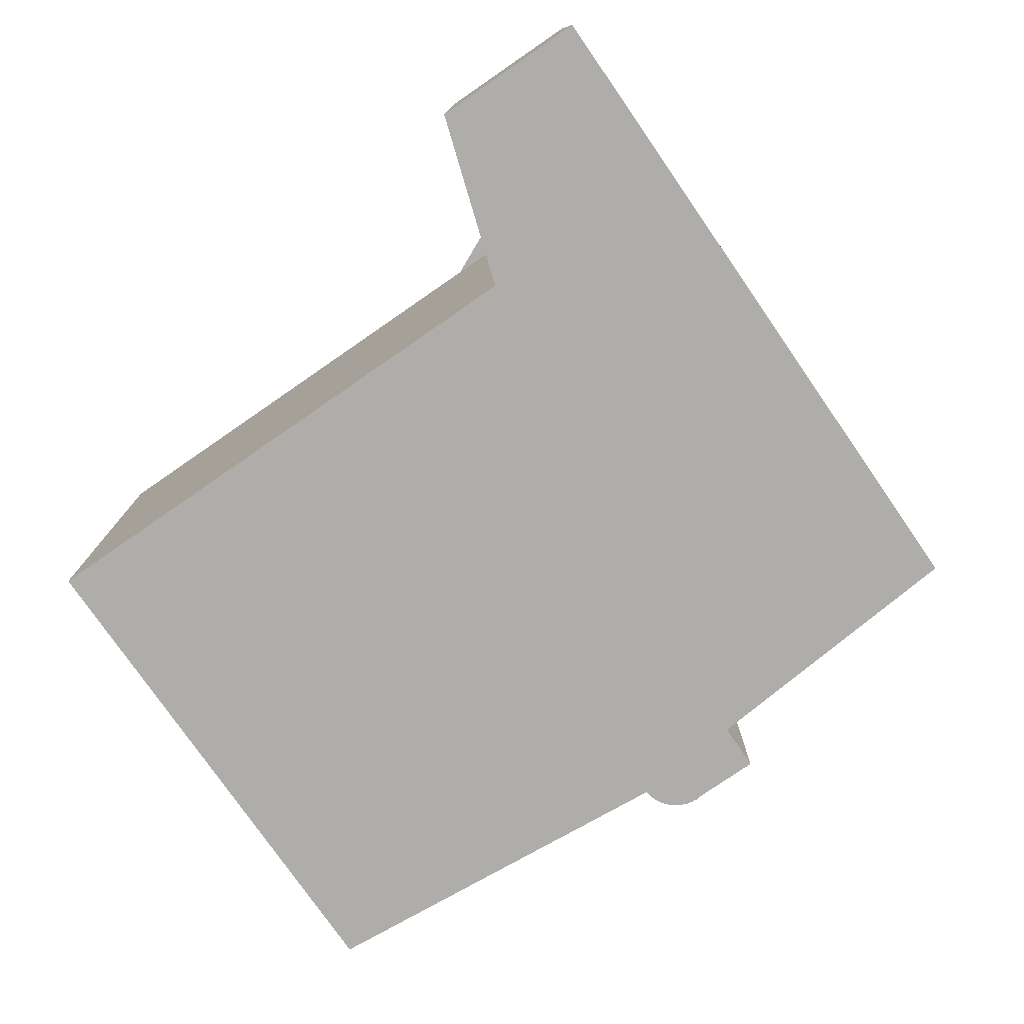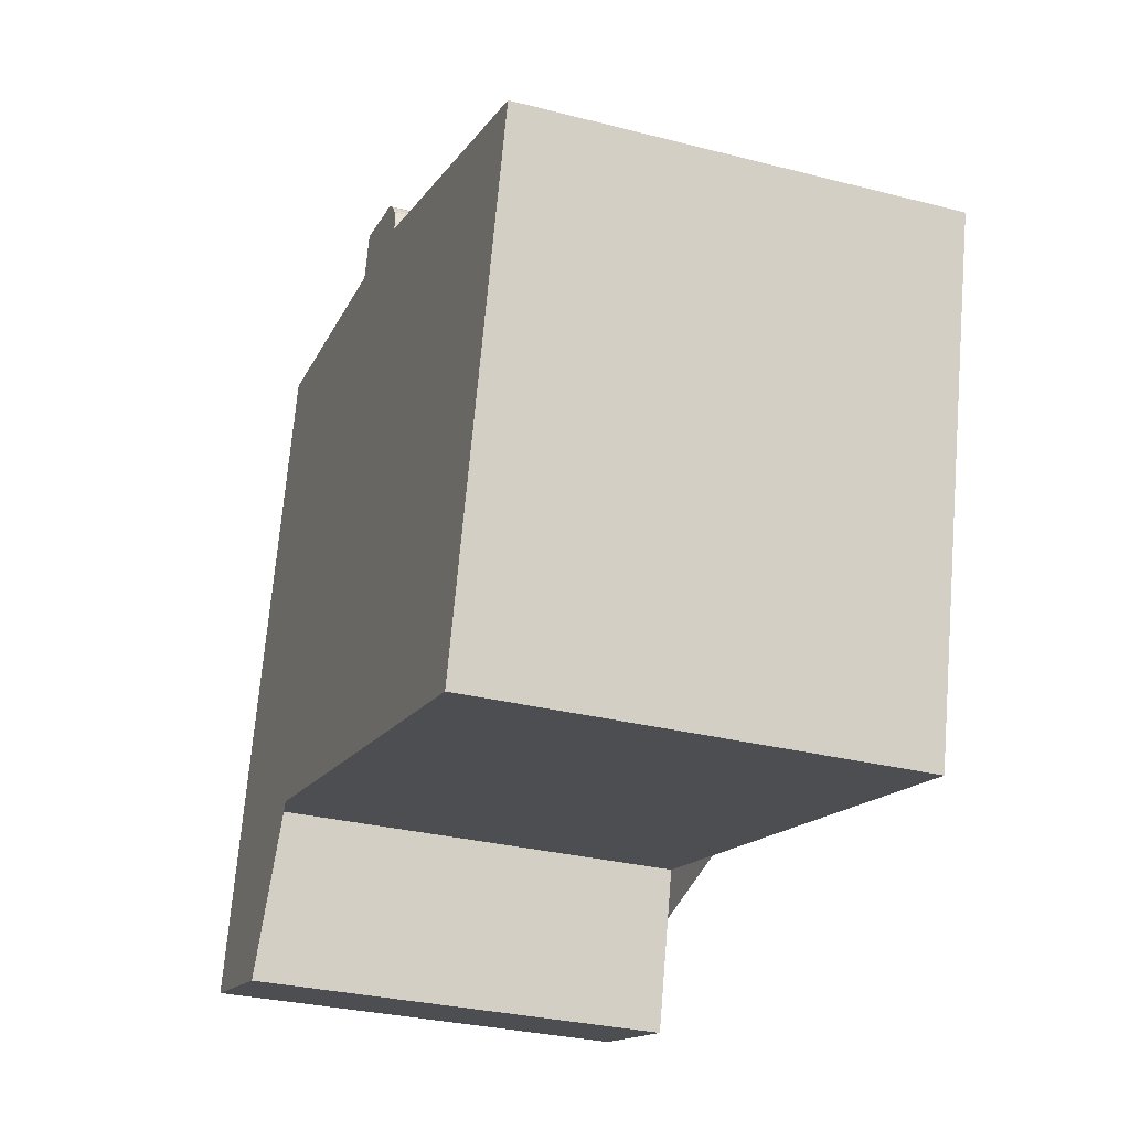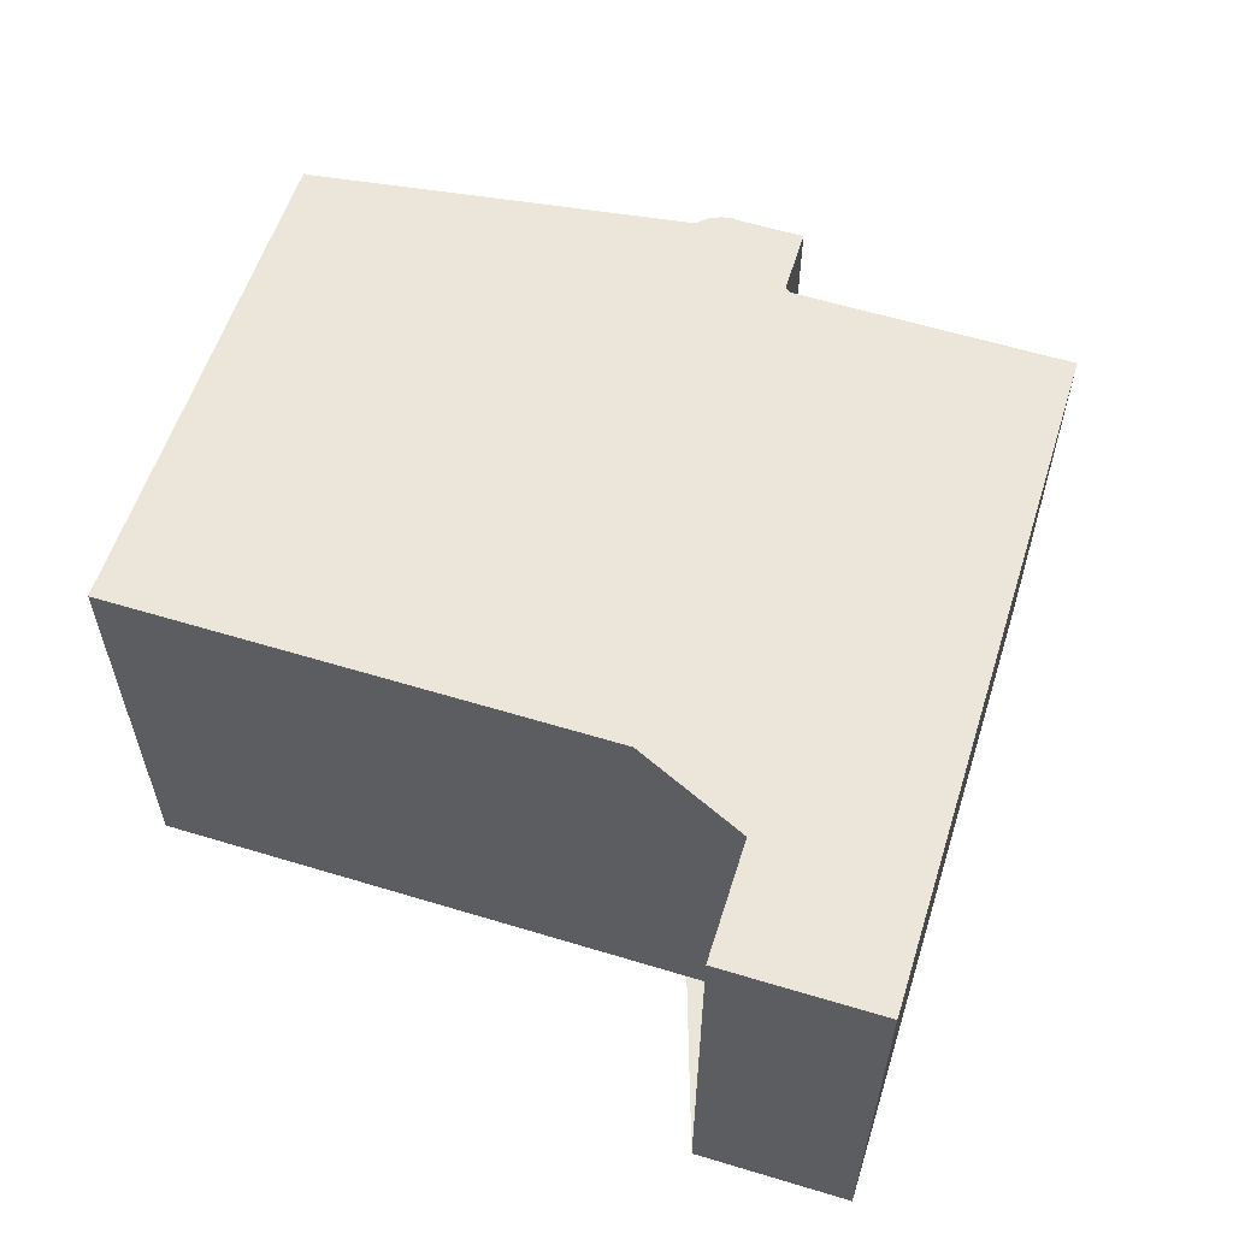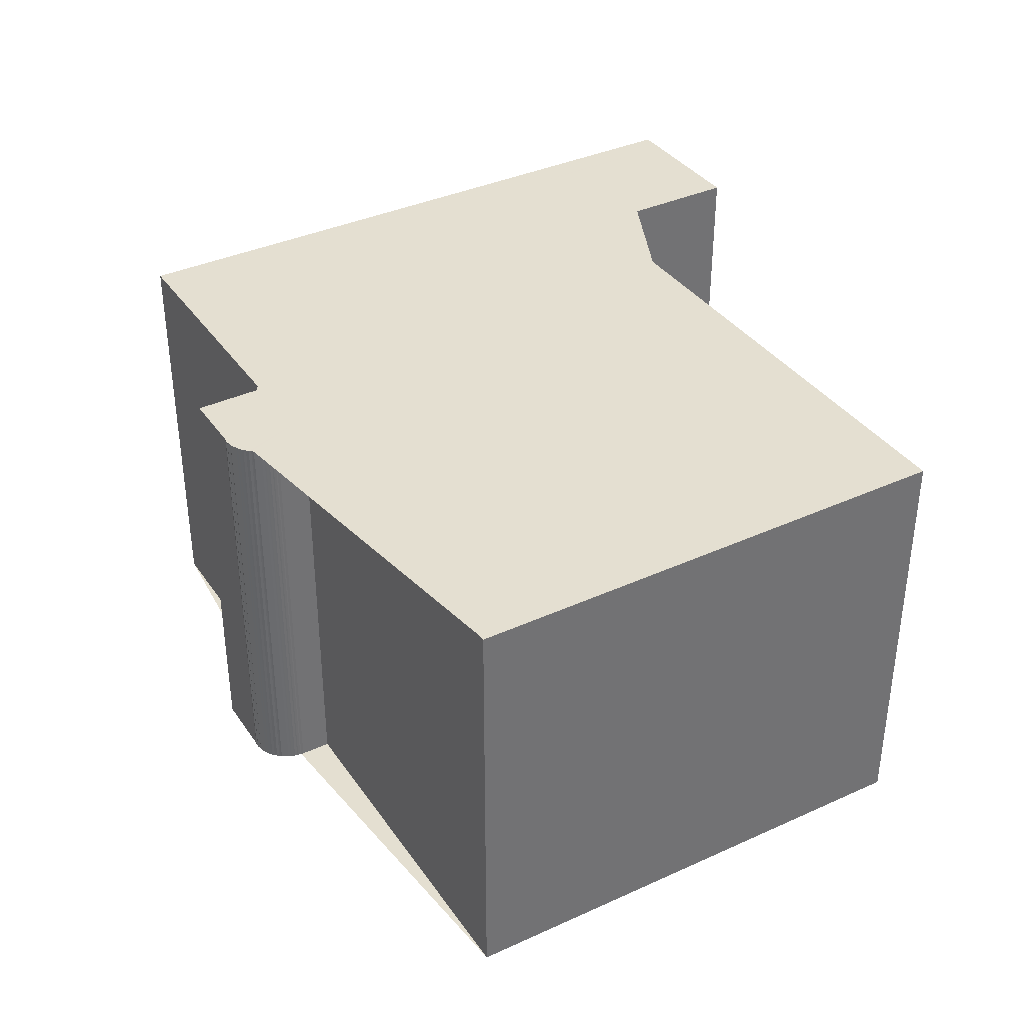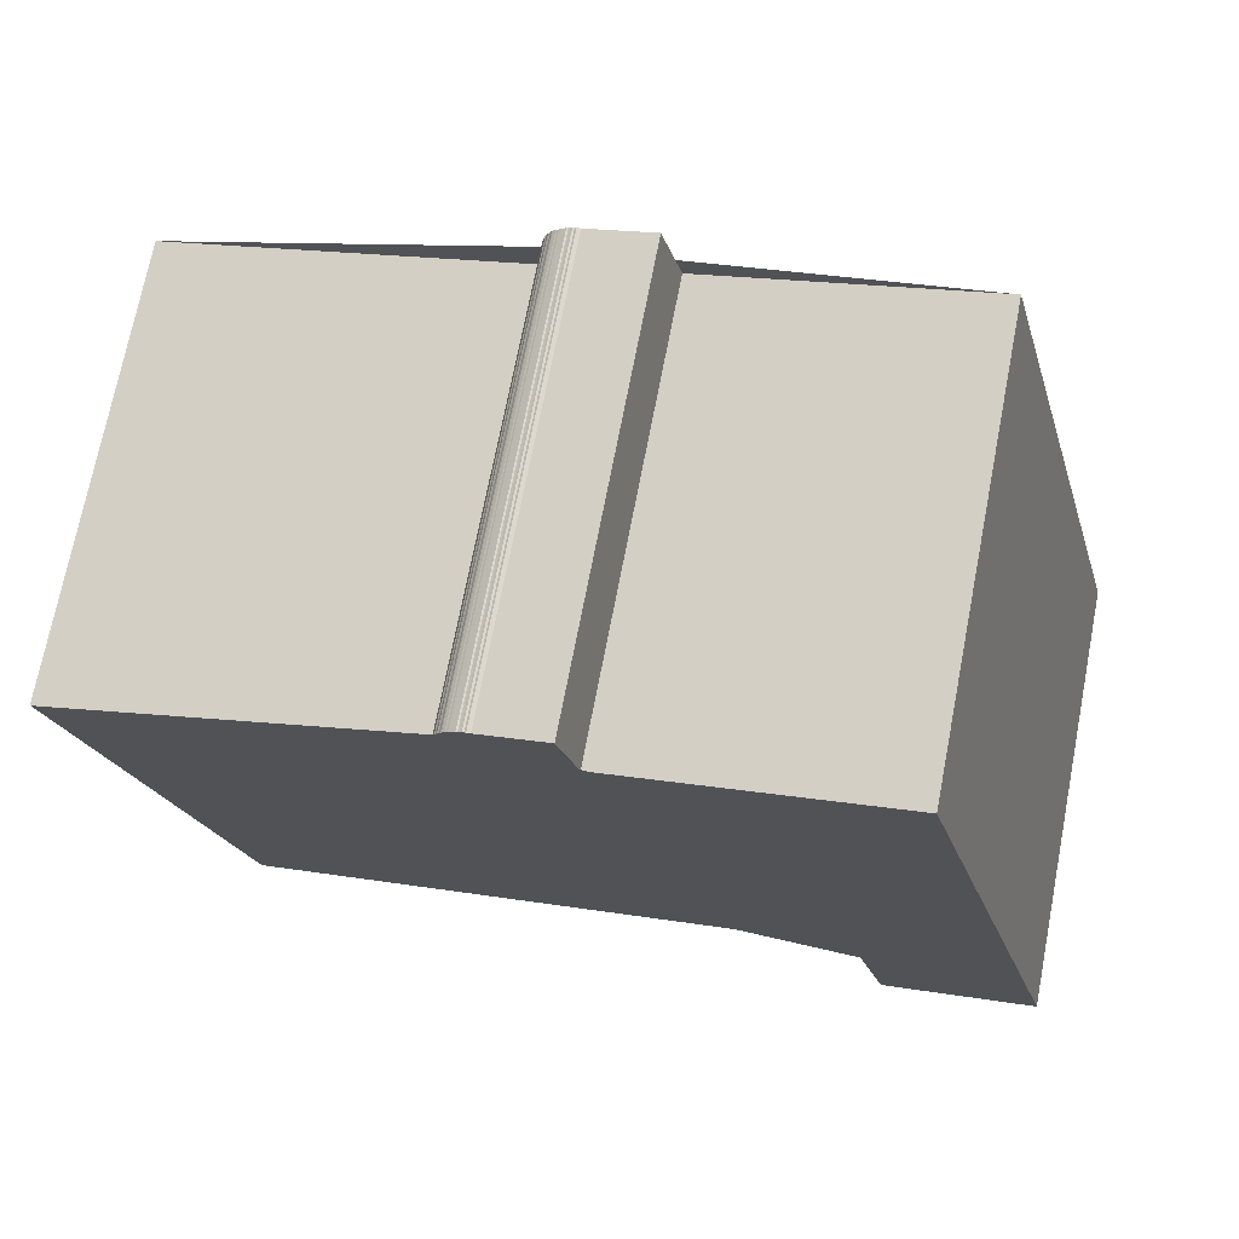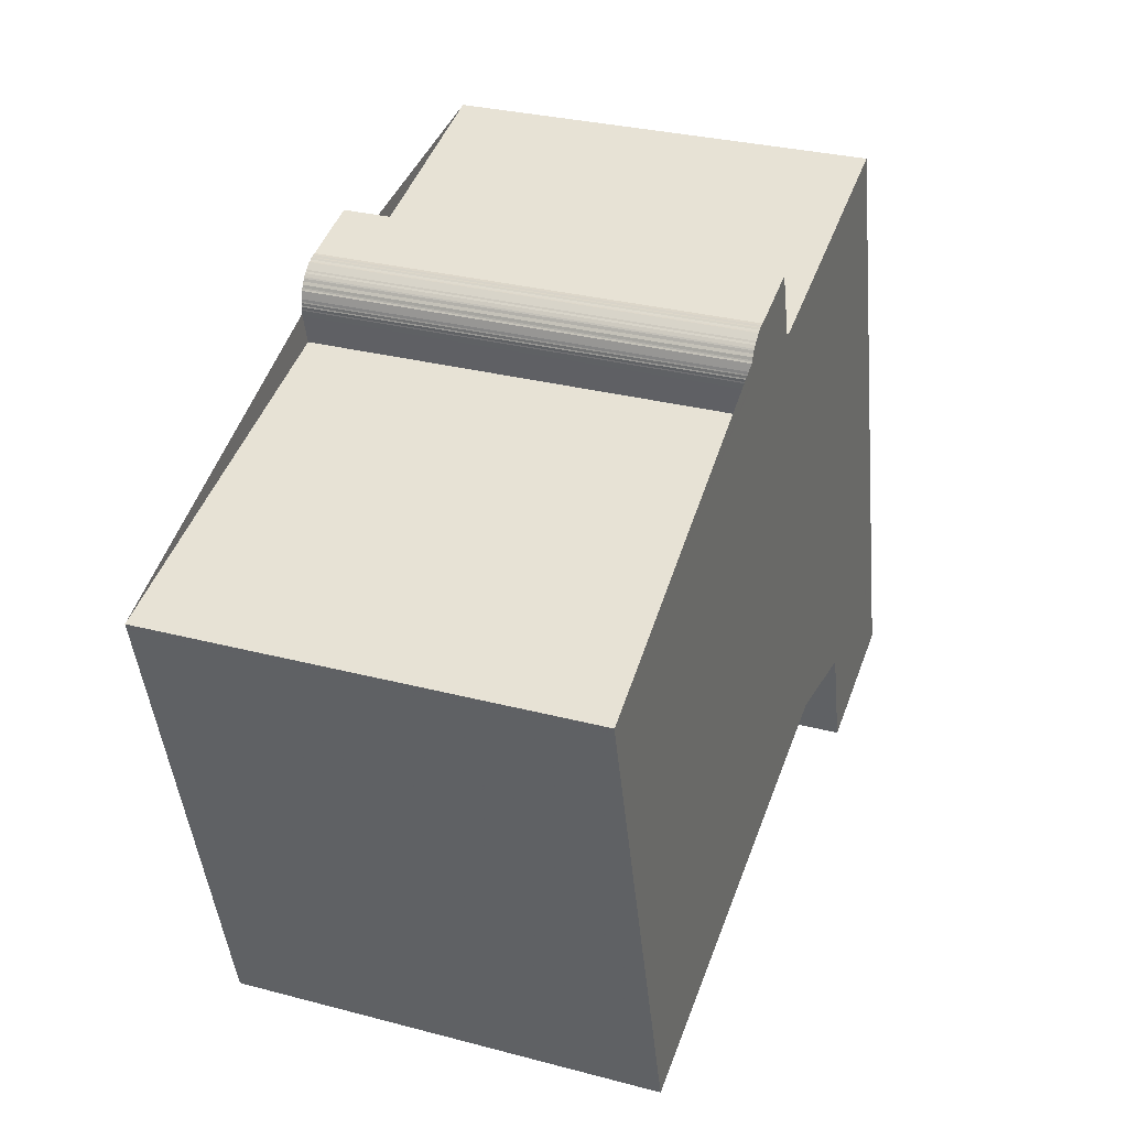
<metadata>
{"format":"obj","ext":"obj","renderer":"f3d","projection":"perspective","resolution":1024,"background":"white","views":[{"elev":-77.2,"azim":49.7,"up":"+Z"},{"elev":-31.0,"azim":-110.0,"up":"+Y"},{"elev":58.1,"azim":32.5,"up":"+Z"},{"elev":36.7,"azim":-105.3,"up":"+Z"},{"elev":72.6,"azim":11.0,"up":"+Y"},{"elev":30.9,"azim":-69.4,"up":"+Y"}]}
</metadata>
<code>
v -1641 -2626 10.8
v -1641 -2626 10.8
v -1641 -2626 10.8
v -1641 -2626 10.8
v -1641 -2626 10.8
v -1641 -2626 10.8
v -1641 -2626 10.8
v -1641 -2626 10.79
v -1641 -2626 10.79
v -1641 -2626 10.79
v -1641 -2626 10.79
v -1641 -2625 10.79
v -1641 -2625 10.79
v -1641 -2625 10.79
v -1641 -2625 10.79
v -1641 -2625 10.79
v -1641 -2625 10.79
v -1641 -2625 10.79
v -1641 -2625 10.79
v -1641 -2625 10.79
v -1641 -2625 10.79
v -1641 -2625 10.79
v -1641 -2625 10.79
v -1641 -2625 10.79
v -1641 -2625 10.79
v -1641 -2625 10.79
v -1640 -2625 10.79
v -1639 -2624 10.78
v -1638 -2626 10.79
v -1631 -2624 10.77
v -1627 -2641 10.9
v -1631 -2642 10.91
v -1632 -2638 10.88
v -1647 -2642 10.93
v -1650 -2629 10.83
v -1641 -2627 10.8
v -1650 -2629 10.84
v -1631 -2624 10.77
v -1631 -2625 10.77
v -1632 -2624 10.77
v -1630 -2629 10.81
v -1628 -2636 10.86
v -1647 -2641 10.93
v -1631 -2640 10.89
v -1628 -2639 10.88
v -1631 -2640 10.89
v -1632 -2637 10.88
v -1631 -2642 10.91
v -1635 -2639 10.89
v -1635 -2638 10.89
v -1635 -2626 10.79
v -1635 -2625 10.78
v -1638 -2626 10.8
v -1638 -2626 10.79
v -1639 -2625 10.78
v -1641 -2625 10.79
v -1638 -2639 10.9
v -1641 -2627 10.8
v -1641 -2625 10.79
v -1638 -2639 10.9
v -1633 -2625 10.78
v -1633 -2625 10.78
v -1630 -2637 10.87
v -1628 -2641 10.9
v -1629 -2639 10.89
v -1632 -2625 10.77
v -1632 -2625 10.77
v -1629 -2637 10.87
v -1628 -2641 10.9
v -1628 -2639 10.88
v -1631 -2639 10.89
v -1629 -2638 10.88
v -1628 -2638 10.88
v -1628 -2638 10.88
v -1632 -2639 10.89
v -1631 -2640 10.9
v -1629 -2639 10.89
v -1628 -2639 10.89
v -1628 -2639 10.88
v -1631 -2640 10.9
v -1632 -2625 10.78
v -1632 -2625 10.77
v -1629 -2637 10.87
v -1628 -2641 10.9
v -1628 -2639 10.89
v -1628 -2639 10.88
v -1629 -2638 10.88
v -1628 -2641 10.9
v -1628 -2641 10.9
v -1631 -2642 10.91
v -1628 -2641 10.9
v -1631 -2642 10.91
v -1641 -2625 10.79
v -1641 -2625 10.79
v -1637 -2639 10.89
v -1640 -2627 10.8
v -1637 -2639 10.9
v -1650 -2629 10.83
v -1647 -2641 10.93
v -1650 -2629 10.83
v -1647 -2642 10.93
v -1641 -2626 10.8
v -1641 -2626 10.8
v -1641 -2626 0
v -1641 -2626 1.776e-15
v -1641 -2626 10.8
v -1641 -2626 10.8
v -1641 -2626 1.776e-15
v -1641 -2626 1.776e-15
v -1641 -2626 10.8
v -1641 -2626 10.8
v -1641 -2626 1.776e-15
v -1641 -2626 0
v -1641 -2626 10.8
v -1641 -2626 10.8
v -1641 -2626 0
v -1641 -2626 -1.776e-15
v -1641 -2626 10.8
v -1641 -2626 10.8
v -1641 -2626 -1.776e-15
v -1641 -2626 0
v -1641 -2626 10.8
v -1641 -2626 10.8
v -1641 -2626 0
v -1641 -2626 0
v -1641 -2626 10.79
v -1641 -2626 10.8
v -1641 -2626 0
v -1641 -2626 0
v -1641 -2626 10.79
v -1641 -2626 10.79
v -1641 -2626 0
v -1641 -2626 0
v -1641 -2626 10.79
v -1641 -2626 10.79
v -1641 -2626 0
v -1641 -2626 0
v -1641 -2626 10.79
v -1641 -2626 10.79
v -1641 -2626 0
v -1641 -2626 0
v -1641 -2625 10.79
v -1641 -2626 10.79
v -1641 -2626 0
v -1641 -2625 0
v -1641 -2625 10.79
v -1641 -2625 10.79
v -1641 -2625 0
v -1641 -2625 0
v -1641 -2625 10.79
v -1641 -2625 10.79
v -1641 -2625 0
v -1641 -2625 0
v -1641 -2625 10.79
v -1641 -2625 10.79
v -1641 -2625 0
v -1641 -2625 0
v -1641 -2625 10.79
v -1641 -2625 10.79
v -1641 -2625 0
v -1641 -2625 -1.776e-15
v -1641 -2625 10.79
v -1641 -2625 10.79
v -1641 -2625 -1.776e-15
v -1641 -2625 0
v -1641 -2625 10.79
v -1641 -2625 10.79
v -1641 -2625 0
v -1641 -2625 0
v -1641 -2625 10.79
v -1641 -2625 10.79
v -1641 -2625 0
v -1641 -2625 0
v -1641 -2625 10.79
v -1641 -2625 10.79
v -1641 -2625 0
v -1641 -2625 0
v -1641 -2625 10.79
v -1641 -2625 10.79
v -1641 -2625 0
v -1641 -2625 0
v -1641 -2625 10.79
v -1641 -2625 10.79
v -1641 -2625 0
v -1641 -2625 0
v -1641 -2625 10.79
v -1641 -2625 10.79
v -1641 -2625 0
v -1641 -2625 0
v -1641 -2625 10.79
v -1641 -2625 10.79
v -1641 -2625 0
v -1641 -2625 0
v -1641 -2625 10.79
v -1641 -2625 10.79
v -1641 -2625 0
v -1641 -2625 1.776e-15
v -1641 -2625 10.79
v -1641 -2625 10.79
v -1641 -2625 1.776e-15
v -1641 -2625 0
v -1640 -2625 10.79
v -1641 -2625 10.79
v -1641 -2625 0
v -1640 -2625 0
v -1639 -2624 10.78
v -1640 -2625 10.79
v -1640 -2625 0
v -1639 -2624 0
v -1639 -2625 10.78
v -1639 -2624 10.78
v -1639 -2624 0
v -1639 -2625 0
v -1638 -2626 10.79
v -1638 -2626 10.79
v -1638 -2626 0
v -1638 -2626 0
v -1631 -2624 10.77
v -1631 -2624 10.77
v -1631 -2624 0
v -1631 -2624 0
v -1628 -2641 10.9
v -1627 -2641 10.9
v -1627 -2641 1.776e-15
v -1628 -2641 1.776e-15
v -1631 -2642 10.91
v -1631 -2642 10.91
v -1631 -2642 0
v -1631 -2642 0
v -1635 -2639 10.89
v -1632 -2638 10.88
v -1632 -2638 0
v -1635 -2639 0
v -1647 -2641 10.93
v -1647 -2642 10.93
v -1647 -2642 0
v -1647 -2641 0
v -1650 -2629 10.83
v -1650 -2629 10.83
v -1650 -2629 0
v -1650 -2629 0
v -1641 -2626 10.8
v -1641 -2627 10.8
v -1641 -2627 -1.776e-15
v -1641 -2626 0
v -1650 -2629 10.83
v -1650 -2629 10.84
v -1650 -2629 -1.776e-15
v -1650 -2629 0
v -1630 -2629 10.81
v -1631 -2624 10.77
v -1631 -2624 0
v -1630 -2629 1.776e-15
v -1631 -2624 10.77
v -1632 -2624 10.77
v -1632 -2624 0
v -1631 -2624 0
v -1628 -2636 10.86
v -1630 -2629 10.81
v -1630 -2629 1.776e-15
v -1628 -2636 -1.776e-15
v -1628 -2638 10.88
v -1628 -2636 10.86
v -1628 -2636 -1.776e-15
v -1628 -2638 0
v -1650 -2629 10.84
v -1647 -2641 10.93
v -1647 -2641 0
v -1650 -2629 -1.776e-15
v -1632 -2639 10.89
v -1631 -2640 10.89
v -1631 -2640 0
v -1632 -2639 0
v -1628 -2639 10.88
v -1628 -2639 10.88
v -1628 -2639 0
v -1628 -2639 0
v -1631 -2642 10.91
v -1631 -2642 10.91
v -1631 -2642 0
v -1631 -2642 0
v -1637 -2639 10.9
v -1635 -2639 10.89
v -1635 -2639 0
v -1637 -2639 0
v -1633 -2625 10.78
v -1635 -2625 10.78
v -1635 -2625 0
v -1633 -2625 0
v -1635 -2625 10.78
v -1638 -2626 10.79
v -1638 -2626 0
v -1635 -2625 0
v -1638 -2626 10.79
v -1639 -2625 10.78
v -1639 -2625 0
v -1638 -2626 0
v -1641 -2625 10.79
v -1641 -2625 10.79
v -1641 -2625 0
v -1641 -2625 0
v -1641 -2625 10.79
v -1641 -2625 10.79
v -1641 -2625 0
v -1641 -2625 0
v -1647 -2642 10.93
v -1638 -2639 10.9
v -1638 -2639 0
v -1647 -2642 0
v -1632 -2625 10.77
v -1633 -2625 10.78
v -1633 -2625 0
v -1632 -2625 0
v -1631 -2642 10.91
v -1628 -2641 10.9
v -1628 -2641 0
v -1631 -2642 0
v -1632 -2624 10.77
v -1632 -2625 10.77
v -1632 -2625 -1.776e-15
v -1632 -2624 0
v -1628 -2641 10.9
v -1628 -2641 10.9
v -1628 -2641 0
v -1628 -2641 0
v -1628 -2639 10.88
v -1628 -2638 10.88
v -1628 -2638 0
v -1628 -2639 0
v -1632 -2638 10.88
v -1632 -2639 10.89
v -1632 -2639 0
v -1632 -2638 0
v -1627 -2641 10.9
v -1628 -2639 10.88
v -1628 -2639 0
v -1627 -2641 1.776e-15
v -1631 -2640 10.89
v -1631 -2640 10.9
v -1631 -2640 1.776e-15
v -1631 -2640 0
v -1632 -2625 10.77
v -1632 -2625 10.77
v -1632 -2625 0
v -1632 -2625 -1.776e-15
v -1628 -2641 10.9
v -1628 -2641 10.9
v -1628 -2641 1.776e-15
v -1628 -2641 0
v -1628 -2641 10.9
v -1628 -2641 10.9
v -1628 -2641 0
v -1628 -2641 0
v -1631 -2640 10.9
v -1631 -2642 10.91
v -1631 -2642 0
v -1631 -2640 1.776e-15
v -1641 -2625 10.79
v -1641 -2625 10.79
v -1641 -2625 0
v -1641 -2625 0
v -1638 -2639 10.9
v -1637 -2639 10.9
v -1637 -2639 0
v -1638 -2639 0
v -1641 -2627 10.8
v -1650 -2629 10.83
v -1650 -2629 0
v -1641 -2627 -1.776e-15
v -1647 -2642 10.93
v -1647 -2642 10.93
v -1647 -2642 0
v -1647 -2642 0
v -1641 -2626 0
v -1641 -2626 0
v -1641 -2626 0
v -1641 -2626 0
v -1641 -2626 0
v -1641 -2626 0
v -1641 -2626 0
v -1641 -2626 0
v -1641 -2626 0
v -1641 -2626 0
v -1641 -2626 0
v -1641 -2625 0
v -1641 -2625 0
v -1641 -2625 0
v -1641 -2625 0
v -1641 -2625 0
v -1641 -2625 0
v -1641 -2625 0
v -1641 -2625 0
v -1641 -2625 0
v -1641 -2625 0
v -1641 -2625 0
v -1641 -2625 0
v -1641 -2625 0
v -1641 -2625 0
v -1641 -2625 0
v -1640 -2625 0
v -1639 -2624 0
v -1638 -2626 0
v -1631 -2624 0
v -1627 -2641 0
v -1631 -2642 0
v -1632 -2638 0
v -1647 -2642 0
v -1650 -2629 0
v -1641 -2627 0
f 39 38 41
f 40 30 38 39
f 67 40 39 66
f 66 39 41 42 68
f 84 78 79 31 88
f 74 45 70 73
f 71 46 44 75
f 92 80 76 90
f 95 50 49 97
f 54 52 51 53
f 53 51 47 50
f 94 23 24 25 26 27 28 55 93
f 96 53 50 95
f 93 55 29 54 53 96
f 99 43 37 98
f 98 37 35 100
f 101 34 43 99
f 61 51 52 62
f 63 47 51 61
f 90 76 77 89
f 72 65 46 71
f 82 67 66 81
f 81 66 68 83
f 85 78 84
f 87 73 70 86
f 71 47 63 72
f 83 68 73 87
f 73 68 42 74
f 75 33 49 50 47 71
f 76 46 65 77
f 86 70 78 85
f 78 70 45 79
f 80 44 46 76
f 81 61 62 82
f 83 63 61 81
f 89 77 85 84 69 91
f 86 65 72 87
f 87 72 63 83
f 85 77 65 86
f 88 69 84
f 89 64 48 90
f 91 64 89
f 90 48 32 92
f 93 56 18 19 20 21 22 94
f 95 57 58 96
f 96 58 59 12 13 14 15 16 17 56 93
f 97 60 57 95
f 98 58 57 99
f 100 36 1 2 3 4 5 6 7 8 9 10 11 59 58 98
f 99 57 60 101
f 103 104 105 102
f 107 108 109 106
f 111 112 113 110
f 115 116 117 114
f 119 120 121 118
f 123 124 125 122
f 127 128 129 126
f 131 132 133 130
f 135 136 137 134
f 139 140 141 138
f 143 144 145 142
f 147 148 149 146
f 151 152 153 150
f 155 156 157 154
f 159 160 161 158
f 163 164 165 162
f 167 168 169 166
f 171 172 173 170
f 175 176 177 174
f 179 180 181 178
f 183 184 185 182
f 187 188 189 186
f 191 192 193 190
f 195 196 197 194
f 199 200 201 198
f 203 204 205 202
f 207 208 209 206
f 211 212 213 210
f 215 216 217 214
f 219 220 221 218
f 223 224 225 222
f 227 228 229 226
f 231 232 233 230
f 235 236 237 234
f 239 240 241 238
f 243 244 245 242
f 247 248 249 246
f 251 252 253 250
f 255 256 257 254
f 259 260 261 258
f 263 264 265 262
f 267 268 269 266
f 271 272 273 270
f 275 276 277 274
f 279 280 281 278
f 283 284 285 282
f 287 288 289 286
f 291 292 293 290
f 295 296 297 294
f 299 300 301 298
f 303 304 305 302
f 307 308 309 306
f 311 312 313 310
f 315 316 317 314
f 319 320 321 318
f 323 324 325 322
f 327 328 329 326
f 331 332 333 330
f 335 336 337 334
f 339 340 341 338
f 343 344 345 342
f 347 348 349 346
f 351 352 353 350
f 355 356 357 354
f 359 360 361 358
f 363 364 365 362
f 367 368 369 366
f 371 372 373 370
f 375 376 377 378 379 380 381 382 383 384 385 386 387 388 389 390 391 392 393 394 395 396 397 398 399 400 401 402 403 404 405 406 407 408 409 374

</code>
